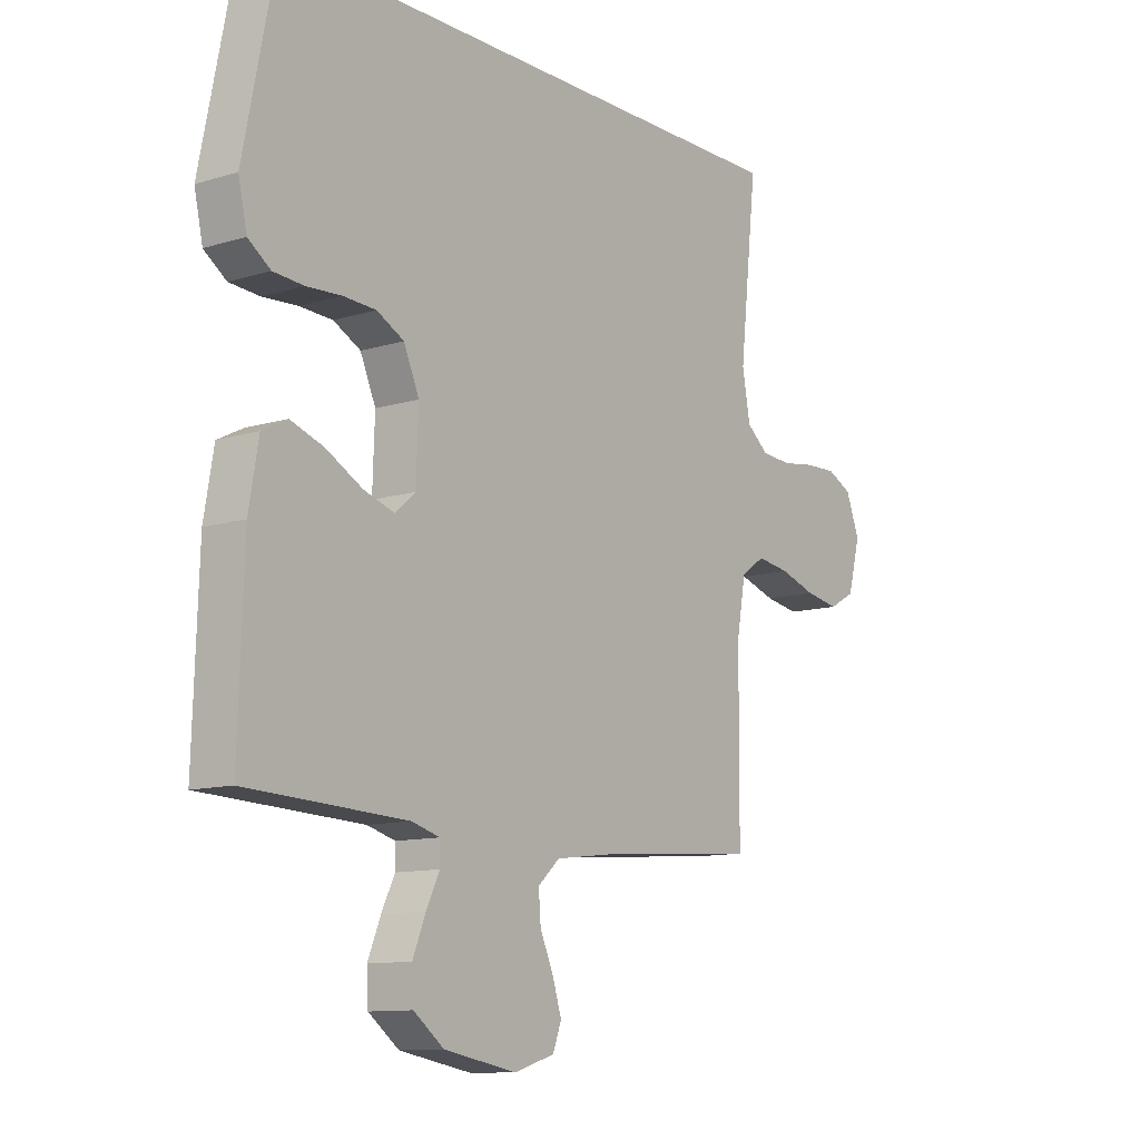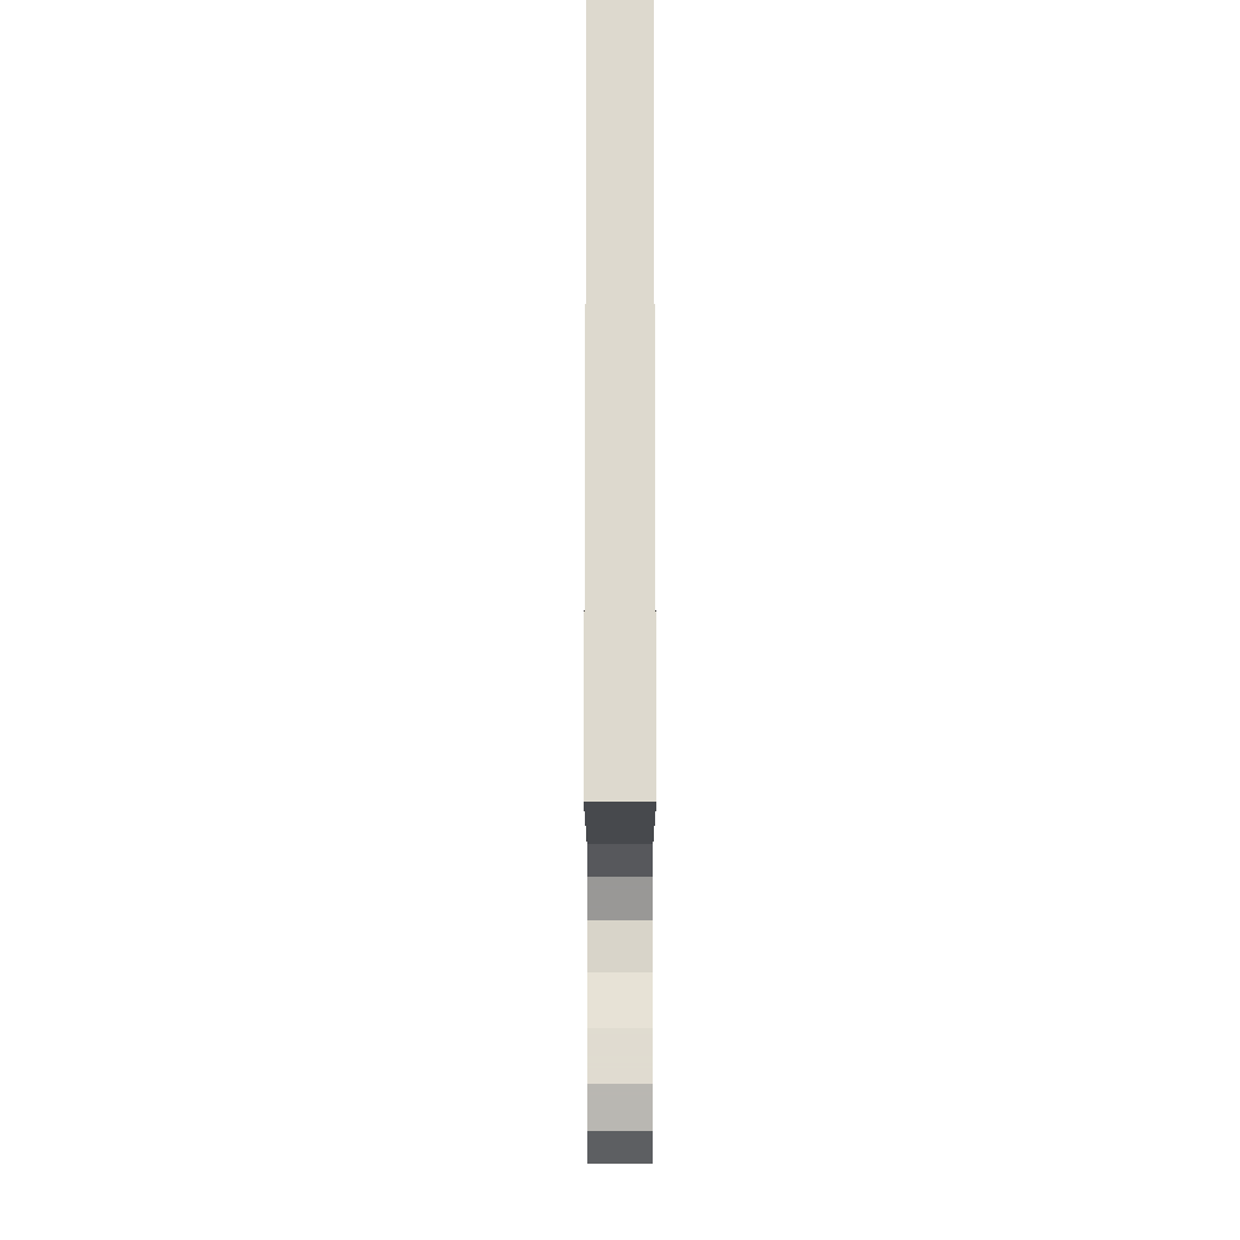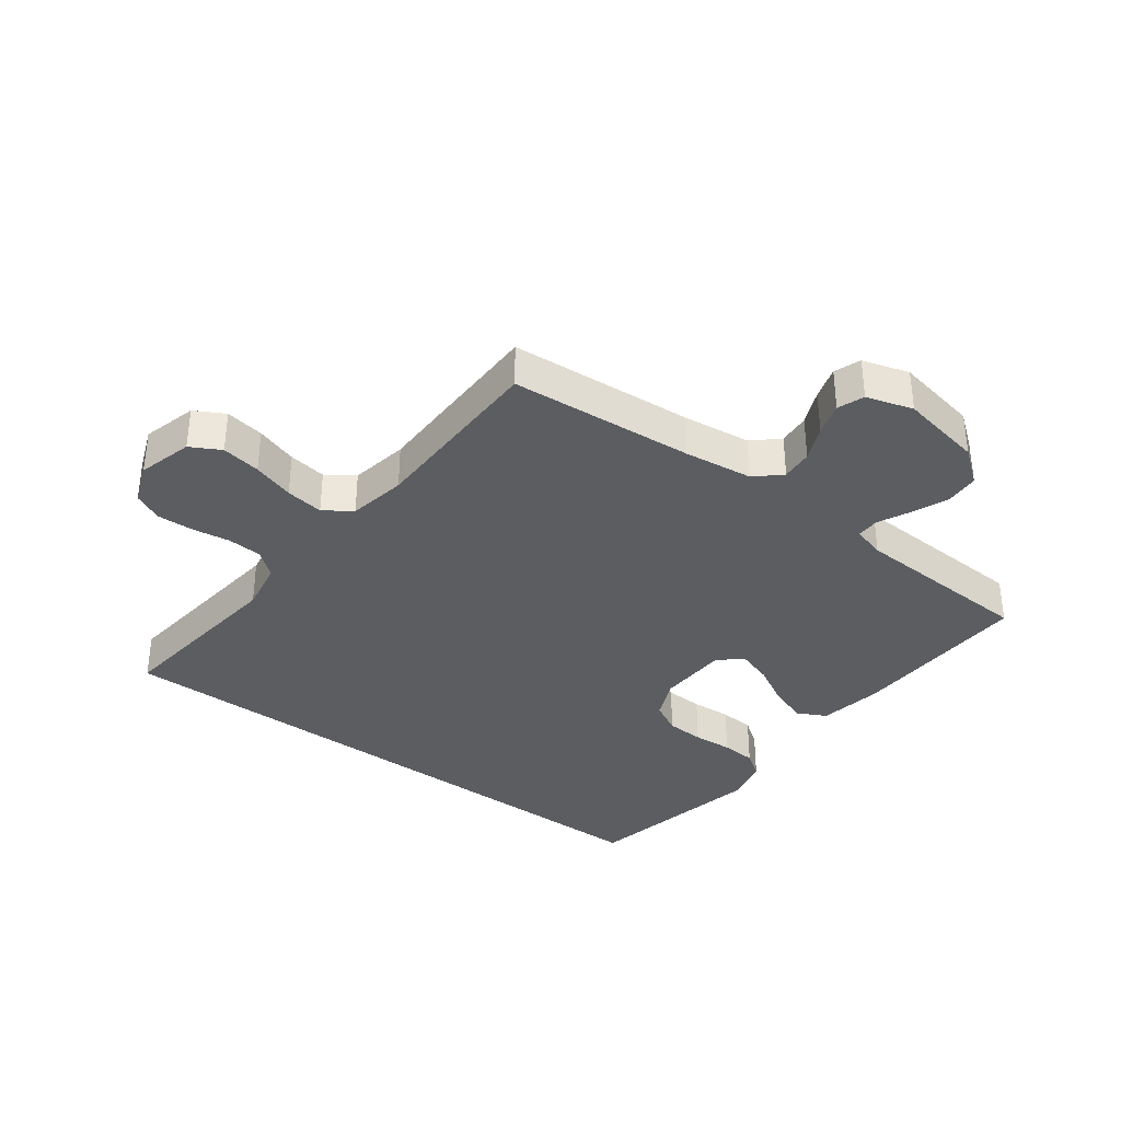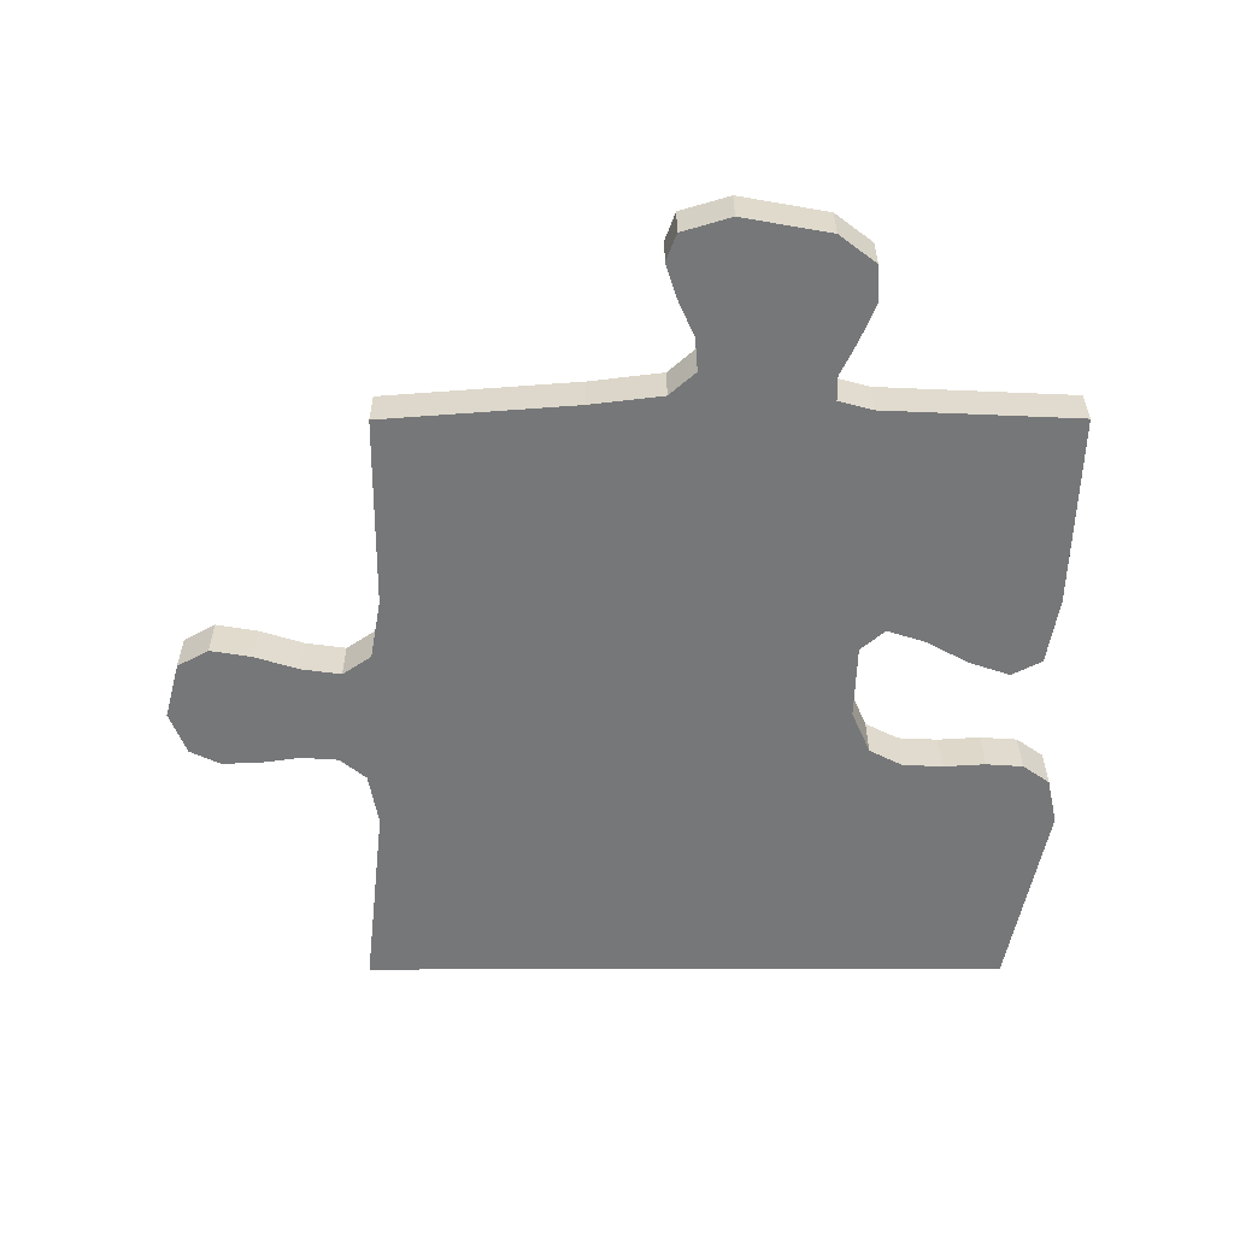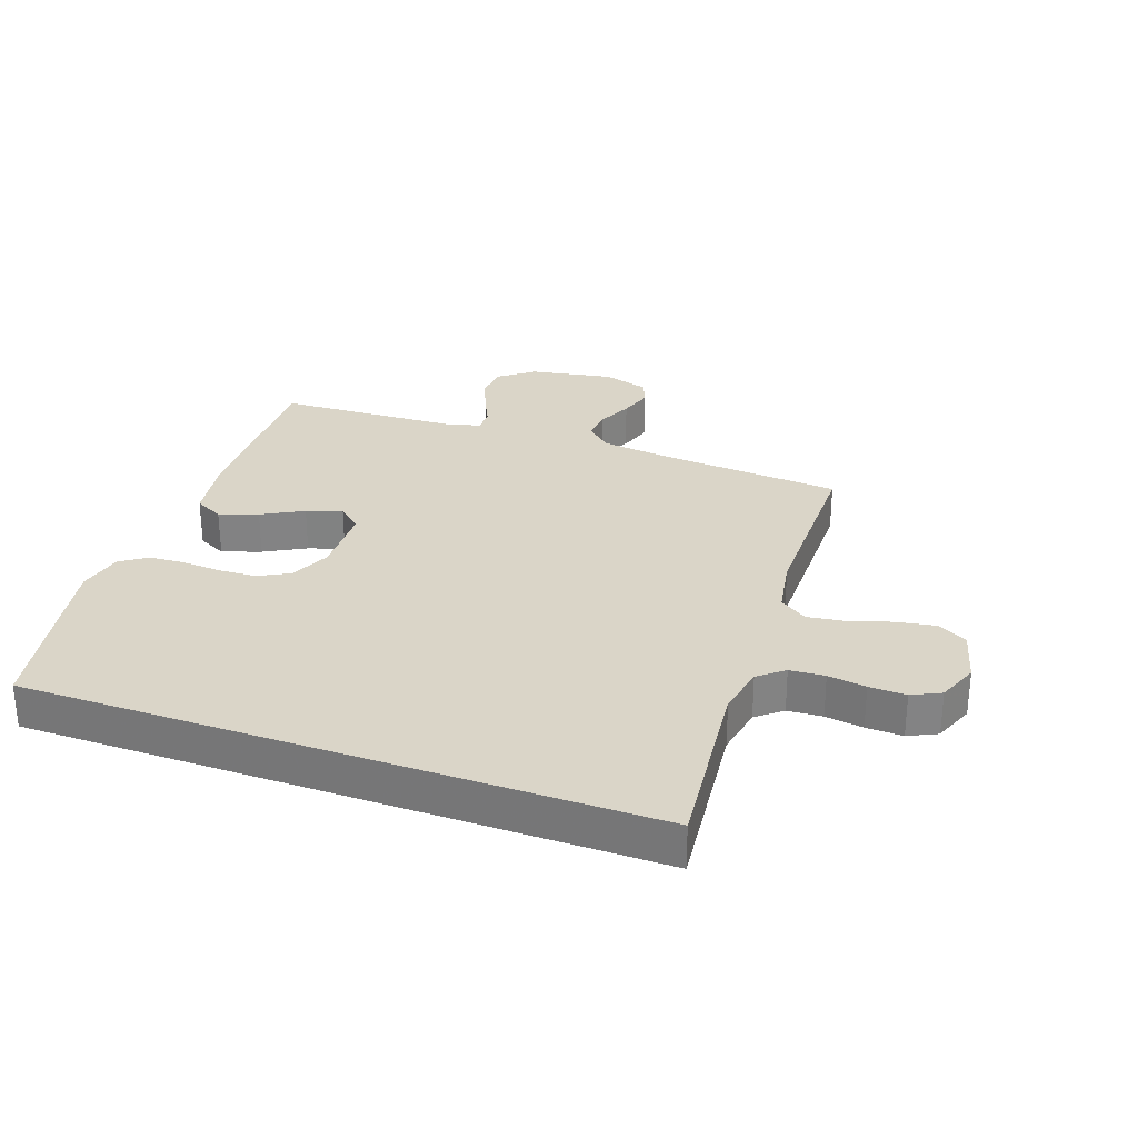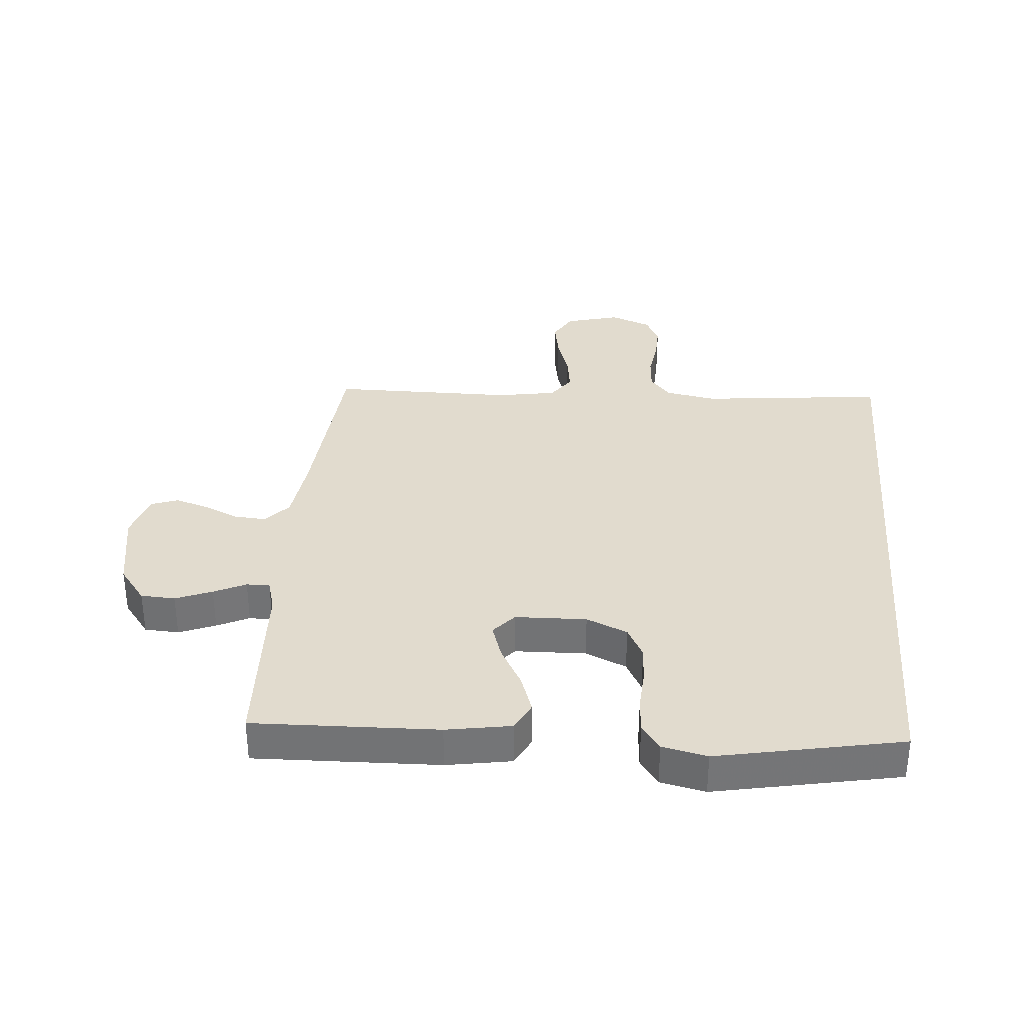
<metadata>
{"format":"obj","ext":"obj","renderer":"f3d","projection":"perspective","resolution":1024,"background":"white","views":[{"elev":-11.2,"azim":-53.0,"up":"+Z"},{"elev":71.7,"azim":90.0,"up":"+Z"},{"elev":-35.7,"azim":143.2,"up":"+Y"},{"elev":-57.1,"azim":-179.9,"up":"+Y"},{"elev":29.2,"azim":19.8,"up":"+Y"},{"elev":33.9,"azim":-85.1,"up":"+Y"}]}
</metadata>
<code>
v 0.5 0.07 -0.5
v 0.2 0.07 -0.523
v 0.087 0.07 -0.537
v 0.046 0.07 -0.574
v 0.05 0.07 -0.626
v 0.075 0.07 -0.683
v 0.092 0.07 -0.737
v 0.076 0.07 -0.78
v 0 0.07 -0.803
v -0.136 0.07 -0.778
v -0.193 0.07 -0.734
v -0.196 0.07 -0.678
v -0.172 0.07 -0.619
v -0.147 0.07 -0.567
v -0.147 0.07 -0.529
v -0.2 0.07 -0.514
v -0.5 0.07 -0.5
v -0.49 0.07 -0.2
v -0.472 0.07 -0.095
v -0.425 0.07 -0.071
v -0.362 0.07 -0.093
v -0.295 0.07 -0.13
v -0.237 0.07 -0.149
v -0.199 0.07 -0.116
v -0.195 0.07 0
v -0.224 0.07 0.067
v -0.275 0.07 0.094
v -0.337 0.07 0.097
v -0.402 0.07 0.093
v -0.459 0.07 0.097
v -0.501 0.07 0.127
v -0.517 0.07 0.2
v -0.457 0.07 0.5
v 0.556 0.07 0.5
v 0.523 0.07 0.2
v 0.538 0.07 0.117
v 0.579 0.07 0.083
v 0.636 0.07 0.079
v 0.698 0.07 0.088
v 0.758 0.07 0.09
v 0.805 0.07 0.067
v 0.831 0.07 0
v 0.807 0.07 -0.089
v 0.758 0.07 -0.116
v 0.694 0.07 -0.105
v 0.626 0.07 -0.083
v 0.564 0.07 -0.074
v 0.519 0.07 -0.105
v 0.502 0.07 -0.2
v 0.5 0 -0.5
v 0.2 0 -0.523
v 0.087 0 -0.537
v 0.046 0 -0.574
v 0.05 0 -0.626
v 0.075 0 -0.683
v 0.092 0 -0.737
v 0.076 0 -0.78
v 0 0 -0.803
v -0.136 0 -0.778
v -0.193 0 -0.734
v -0.196 0 -0.678
v -0.172 0 -0.619
v -0.147 0 -0.567
v -0.147 0 -0.529
v -0.2 0 -0.514
v -0.5 0 -0.5
v -0.49 0 -0.2
v -0.472 0 -0.095
v -0.425 0 -0.071
v -0.362 0 -0.093
v -0.295 0 -0.13
v -0.237 0 -0.149
v -0.199 0 -0.116
v -0.195 0 0
v -0.224 0 0.067
v -0.275 0 0.094
v -0.337 0 0.097
v -0.402 0 0.093
v -0.459 0 0.097
v -0.501 0 0.127
v -0.517 0 0.2
v -0.457 0 0.5
v 0.556 0 0.5
v 0.523 0 0.2
v 0.538 0 0.117
v 0.579 0 0.083
v 0.636 0 0.079
v 0.698 0 0.088
v 0.758 0 0.09
v 0.805 0 0.067
v 0.831 0 0
v 0.807 0 -0.089
v 0.758 0 -0.116
v 0.694 0 -0.105
v 0.626 0 -0.083
v 0.564 0 -0.074
v 0.519 0 -0.105
v 0.502 0 -0.2
f 44 45 46
f 43 44 46
f 42 43 46
f 41 42 46
f 40 41 46
f 39 40 46
f 38 39 46
f 37 38 46 47
f 36 37 47 48
f 33 34 35
f 32 33 35
f 31 32 35
f 30 31 35
f 29 30 35
f 28 29 35
f 27 28 35 36
f 36 48 49
f 27 36 49
f 26 27 49
f 20 21 22
f 19 20 22
f 18 19 22
f 17 18 22
f 16 17 22
f 15 16 22 23
f 12 13 14
f 11 12 14
f 10 11 14
f 9 10 14
f 8 9 14
f 7 8 14
f 6 7 14
f 5 6 14
f 4 5 14 15
f 15 23 24
f 4 15 24
f 3 4 24
f 49 1 2
f 26 49 2
f 25 26 2
f 2 3 24 25
f 95 94 93
f 95 93 92
f 95 92 91
f 95 91 90
f 95 90 89
f 95 89 88
f 95 88 87
f 96 95 87 86
f 97 96 86 85
f 84 83 82
f 84 82 81
f 84 81 80
f 84 80 79
f 84 79 78
f 84 78 77
f 85 84 77 76
f 98 97 85
f 98 85 76
f 98 76 75
f 71 70 69
f 71 69 68
f 71 68 67
f 71 67 66
f 71 66 65
f 72 71 65 64
f 63 62 61
f 63 61 60
f 63 60 59
f 63 59 58
f 63 58 57
f 63 57 56
f 63 56 55
f 63 55 54
f 64 63 54 53
f 73 72 64
f 73 64 53
f 73 53 52
f 51 50 98
f 51 98 75
f 51 75 74
f 74 73 52 51
f 1 50 51 2
f 2 51 52 3
f 3 52 53 4
f 4 53 54 5
f 5 54 55 6
f 6 55 56 7
f 7 56 57 8
f 8 57 58 9
f 9 58 59 10
f 10 59 60 11
f 11 60 61 12
f 12 61 62 13
f 13 62 63 14
f 14 63 64 15
f 15 64 65 16
f 16 65 66 17
f 17 66 67 18
f 18 67 68 19
f 19 68 69 20
f 20 69 70 21
f 21 70 71 22
f 22 71 72 23
f 23 72 73 24
f 24 73 74 25
f 25 74 75 26
f 26 75 76 27
f 27 76 77 28
f 28 77 78 29
f 29 78 79 30
f 30 79 80 31
f 31 80 81 32
f 32 81 82 33
f 33 82 83 34
f 34 83 84 35
f 35 84 85 36
f 36 85 86 37
f 37 86 87 38
f 38 87 88 39
f 39 88 89 40
f 40 89 90 41
f 41 90 91 42
f 42 91 92 43
f 43 92 93 44
f 44 93 94 45
f 45 94 95 46
f 46 95 96 47
f 47 96 97 48
f 48 97 98 49
f 49 98 50 1

</code>
